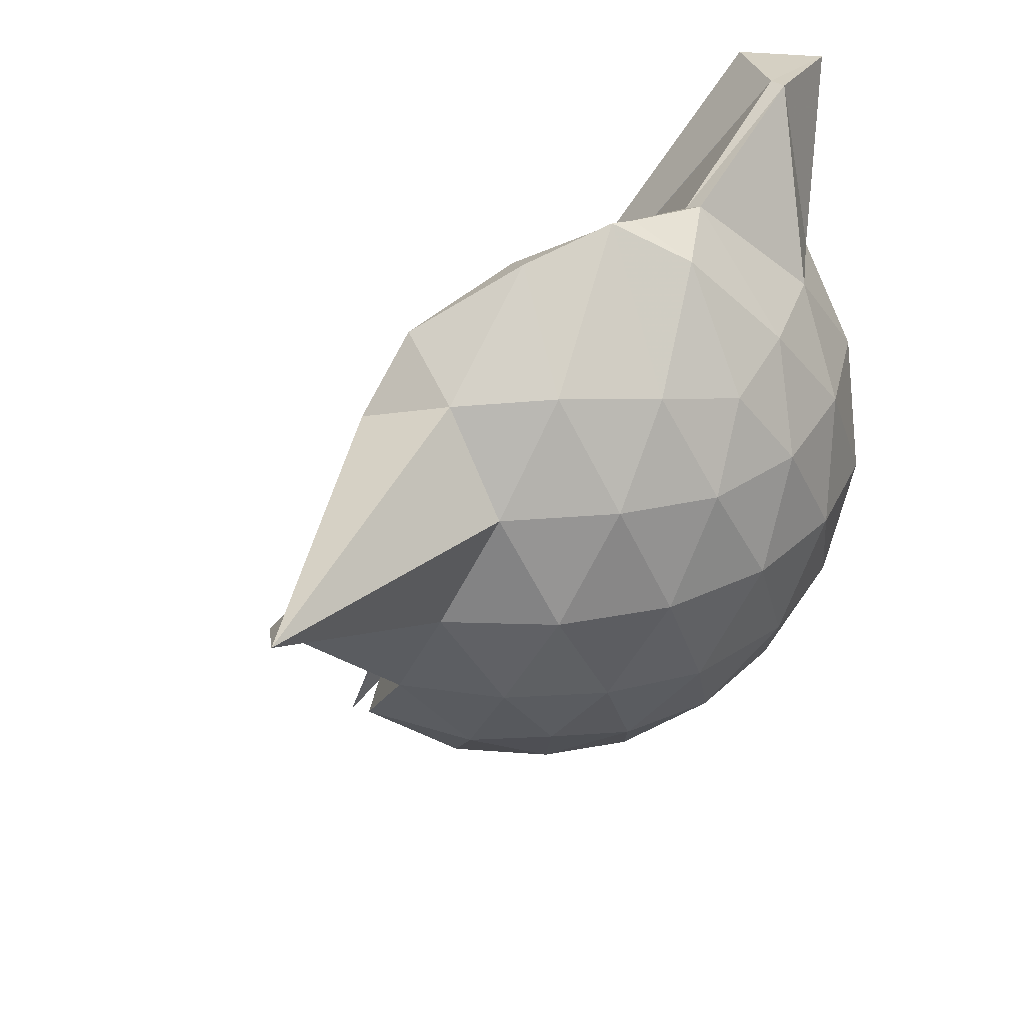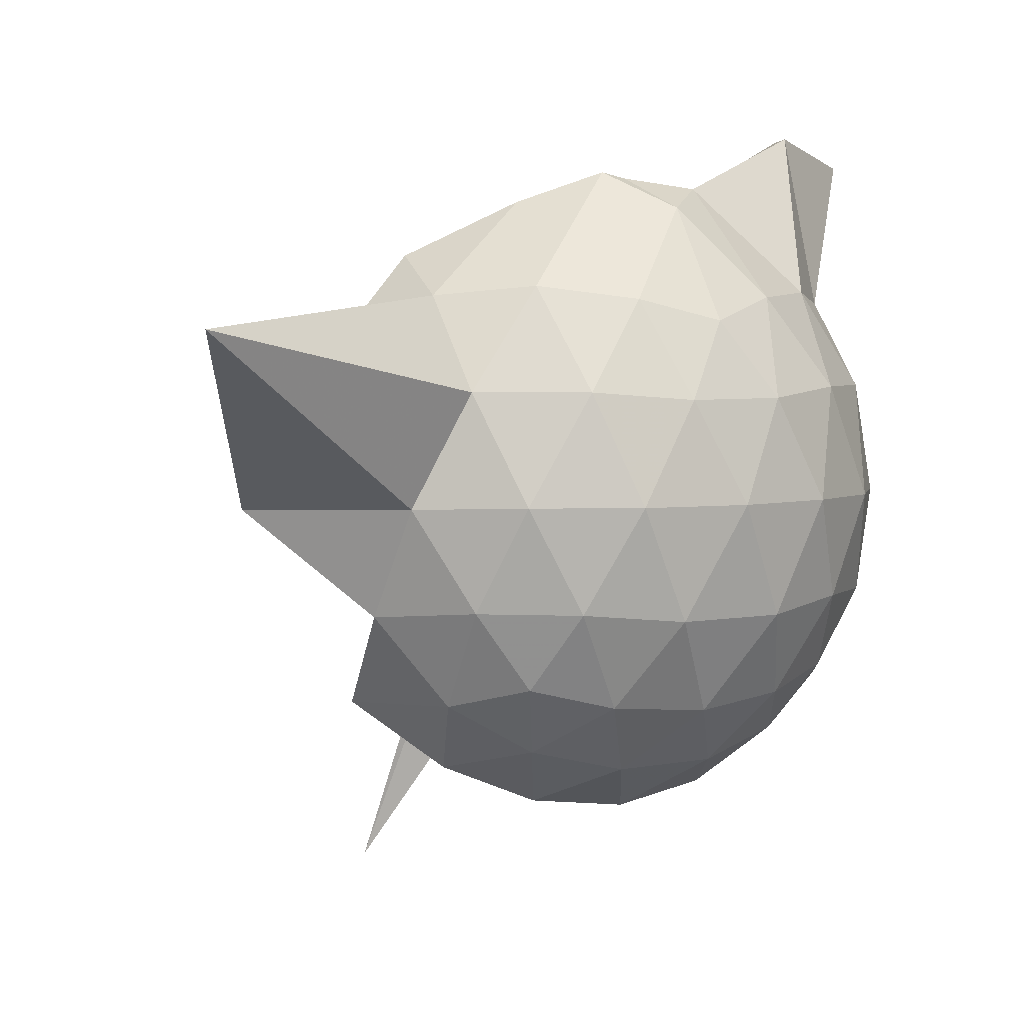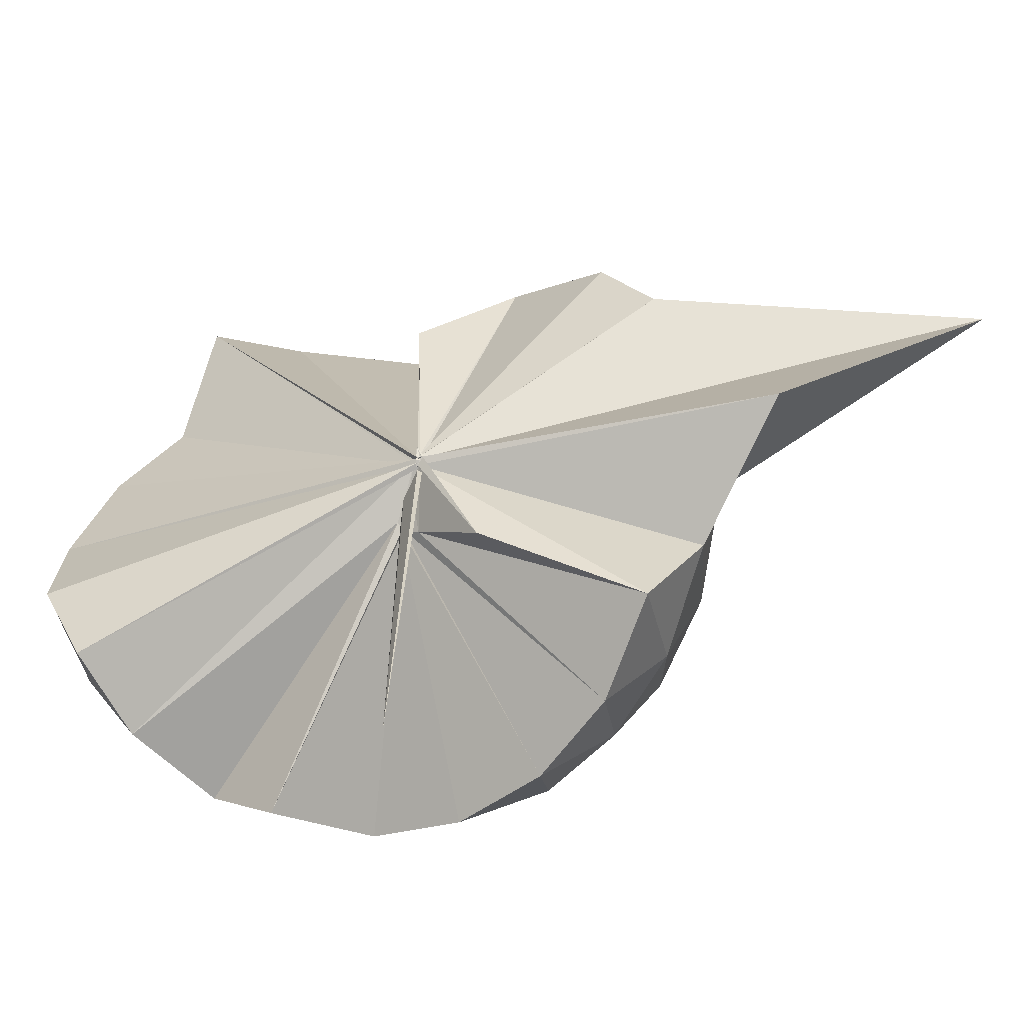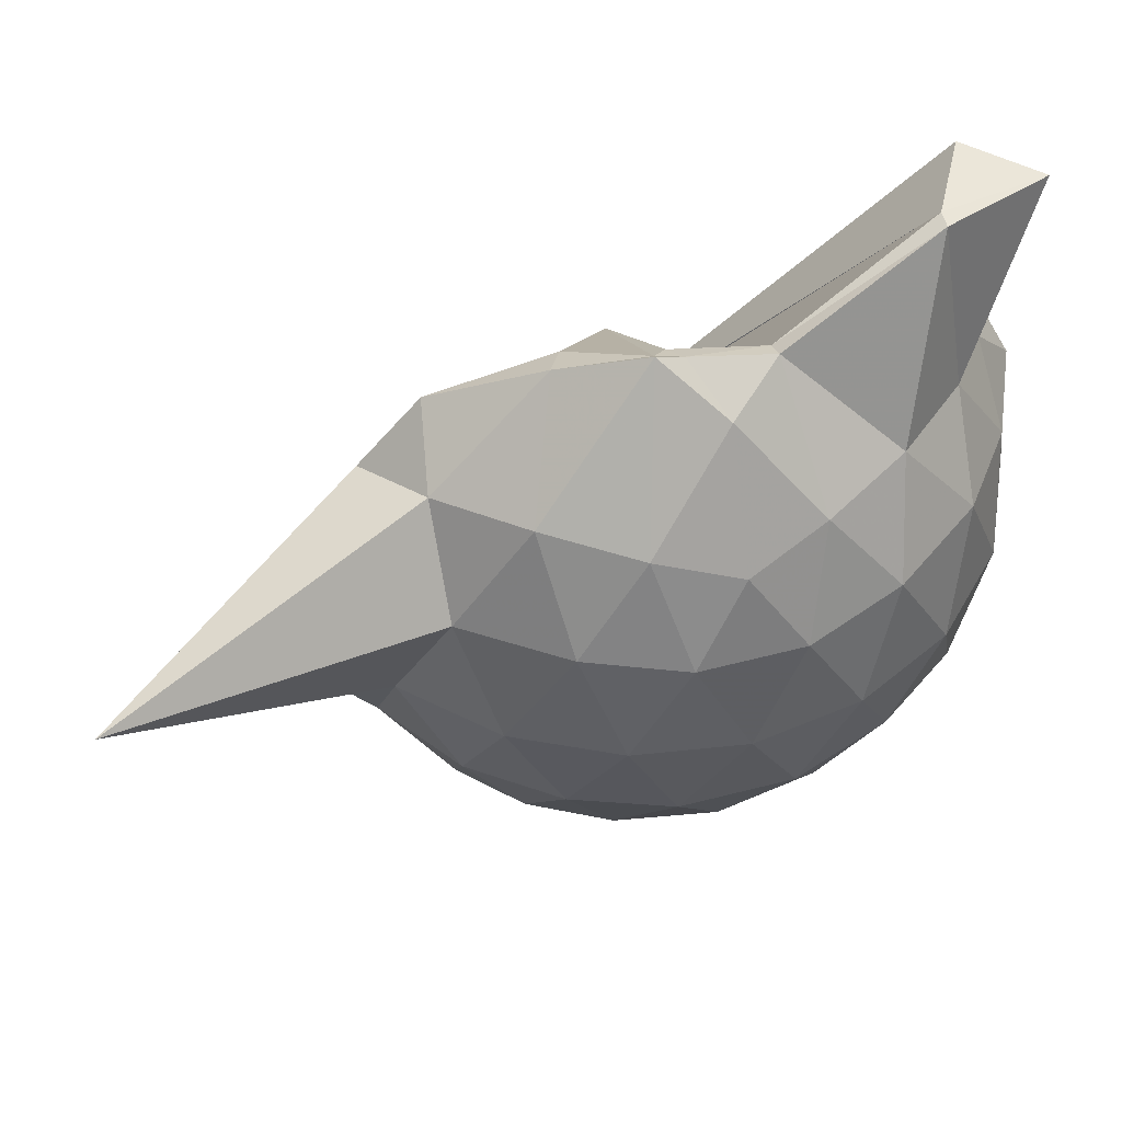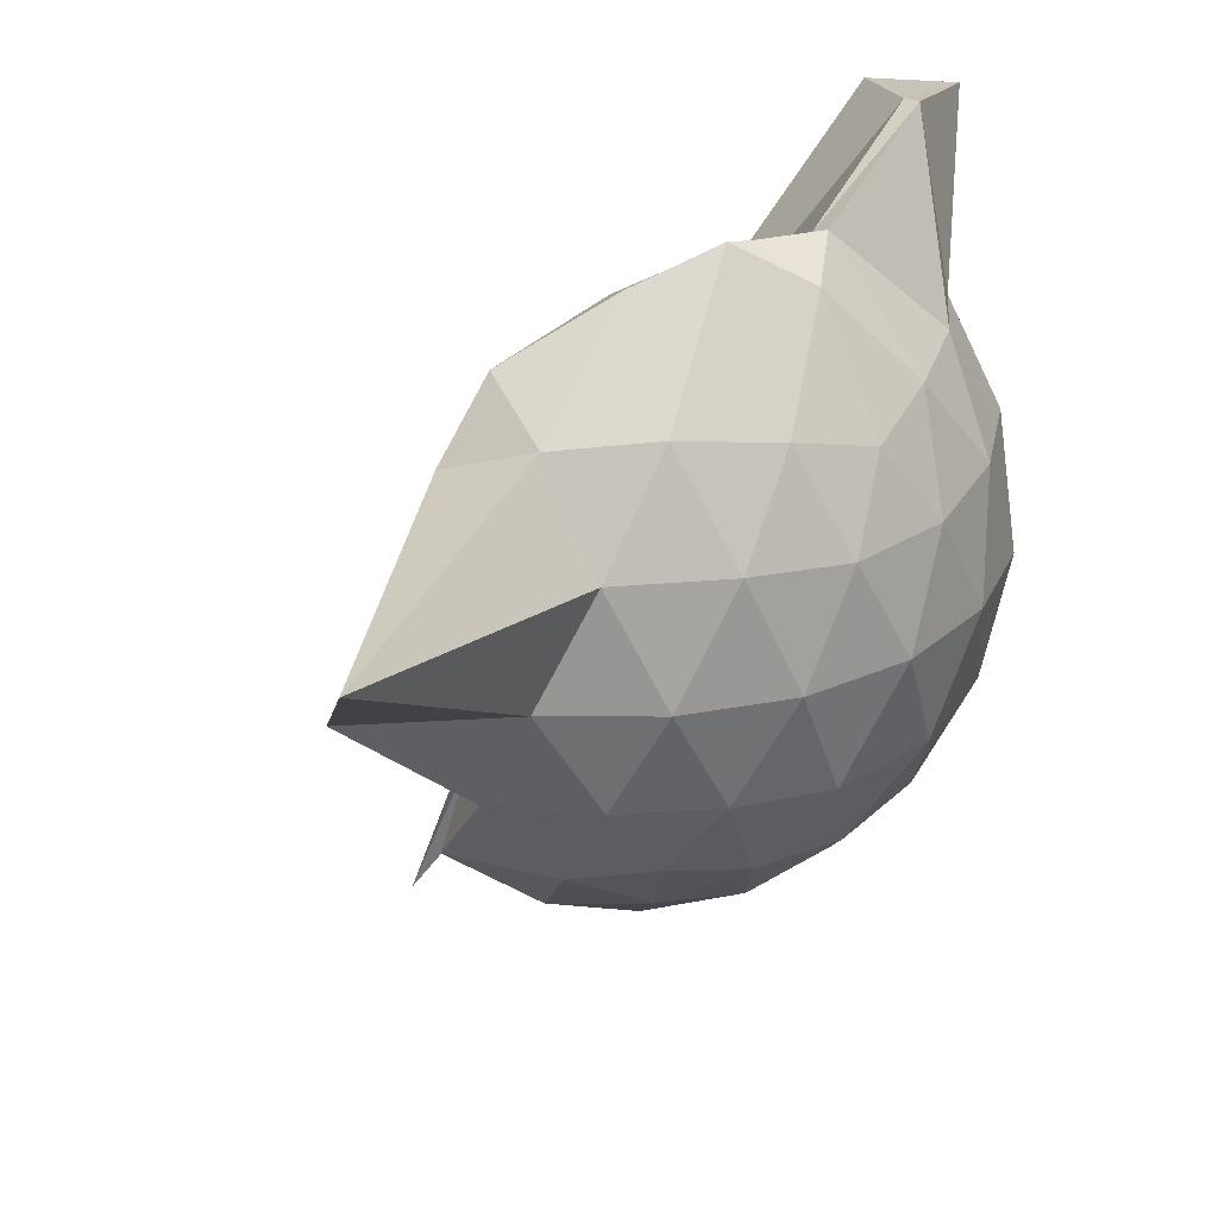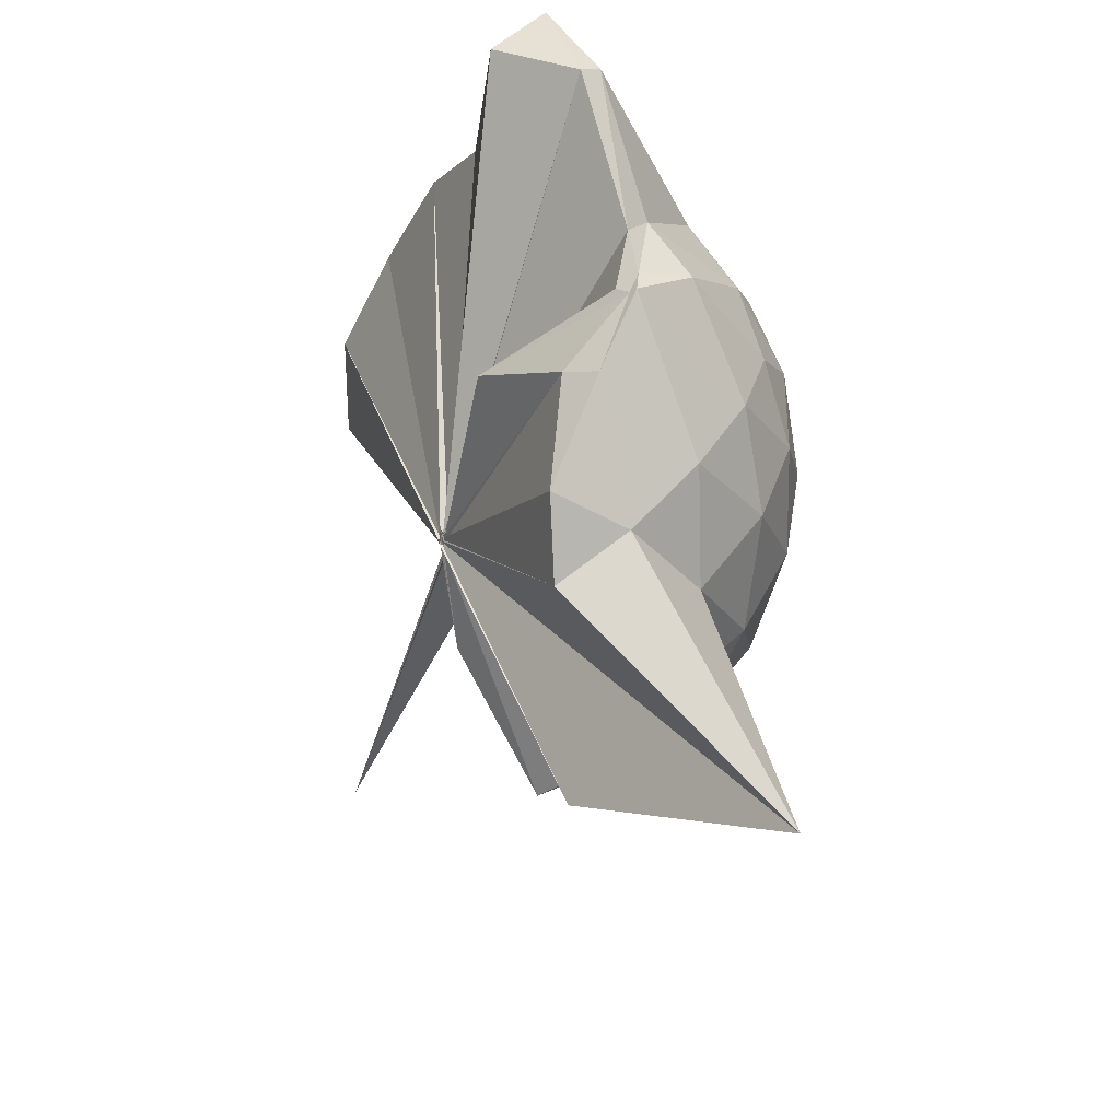
<metadata>
{"format":"obj","ext":"obj","renderer":"f3d","projection":"perspective","resolution":1024,"background":"white","views":[{"elev":35.1,"azim":48.8,"up":"+Z"},{"elev":3.7,"azim":56.6,"up":"+Z"},{"elev":-36.3,"azim":-54.4,"up":"+Z"},{"elev":51.9,"azim":74.2,"up":"+Z"},{"elev":28.7,"azim":47.2,"up":"+Z"},{"elev":-38.3,"azim":0.3,"up":"+Y"}]}
</metadata>
<code>
v -0.05357 -0.4739 0.8463
v 0.007633 -0.381 0.6841
v 0.8664 -0.2602 1.379
v 0.7975 -0.04167 1.445
v 0.6633 0.1953 1.464
v 0.4753 0.4052 1.438
v 0.2835 0.5395 1.373
v 0.03472 0.5387 1.446
v -0.04249 -0.4642 0.841
v -0.04544 -0.4726 0.8402
v -0.04547 -0.4776 0.846
v -0.0556 -0.4796 0.8438
v -0.04978 -0.4795 0.8396
v -0.06586 -0.489 0.8374
v -0.05802 -0.4843 0.8501
v -0.05267 -0.501 0.8397
v -0.06308 -0.4756 0.8905
v -0.0646 -0.4741 0.8444
v 0.2747 -1.061 1.374
v 0.4764 -0.9301 1.445
v 0.6622 -0.7209 1.47
v 0.799 -0.4818 1.435
v 0.9447 -0.1207 1.17
v 0.8528 0.1462 1.197
v 0.67 0.3983 1.199
v 0.4391 0.5698 1.167
v 0.1796 0.6848 1.166
v -0.1045 0.6505 1.216
v -0.06529 -0.477 0.8429
v -0.06258 -0.4728 0.8453
v -0.05517 -0.4743 0.8412
v -0.05859 -0.4848 0.8384
v -0.05088 -0.4787 0.8405
v -0.06981 -0.479 0.845
v -0.05748 -0.4924 0.8391
v -0.04592 -0.4921 0.8457
v -0.06297 -0.4931 0.8446
v -0.06674 -0.4768 0.8414
v 0.8746 -1.803 1.346
v 0.67 -0.93 1.188
v 0.8511 -0.6717 1.188
v 0.9435 -0.4058 1.166
v 0.9496 0.03705 0.8881
v 0.8164 0.3081 0.8881
v 0.6001 0.5213 0.889
v 0.3018 0.6581 0.898
v 0.0441 0.7012 0.8982
v -0.2668 0.656 0.8871
v -0.0576 -0.4773 0.8266
v -0.05108 -0.4818 0.8296
v -0.05407 -0.4781 0.8324
v -0.05587 -0.482 0.838
v -0.06245 -0.4884 0.8373
v -0.07103 -0.48 0.8328
v -0.04745 -0.4937 0.8471
v -0.04445 -0.494 0.841
v -0.06705 -0.4946 0.8415
v 0.309 -1.421 0.8767
v 0.5857 -1.065 0.8788
v 0.8091 -0.8437 0.8865
v 0.9466 -0.5676 0.8853
v 0.9965 -0.2655 0.8862
v 0.8496 0.1622 0.609
v 0.6851 0.3946 0.6044
v 0.4526 0.5541 0.5817
v 0.1855 0.6435 0.5836
v -0.1168 0.6542 0.6057
v -0.4233 0.5474 0.5986
v -0.06607 -0.4799 0.8277
v -0.05557 -0.4716 0.8166
v -0.04106 -0.4787 0.827
v -0.05416 -0.4818 0.8256
v -0.06098 -0.4743 0.8187
v -0.04783 -0.5004 0.8388
v -0.0521 -0.5016 0.8426
v -0.06535 -0.4963 0.8454
v -0.06178 -0.4797 0.8221
v 0.4308 -1.089 0.5825
v 0.6818 -0.9254 0.6036
v 0.849 -0.6964 0.6008
v 0.9325 -0.4245 0.5757
v 0.934 -0.1102 0.5773
v 0.708 0.2302 0.3959
v 0.5205 0.3681 0.3382
v 0.2532 0.4867 0.3129
v 0.007128 0.5376 0.3338
v -0.2384 0.5286 0.3943
v -0.4205 0.3984 0.3468
v -0.05299 -0.4773 0.8189
v -0.04696 -0.4841 0.8309
v -0.05187 -0.4862 0.8342
v -0.05587 -0.474 0.8238
v -0.04726 -0.4827 0.8275
v -0.05811 -0.4964 0.8333
v -0.06178 -0.4907 0.8359
v -0.02178 -0.6547 0.5423
v 0.2169 -1.037 0.3255
v 0.5132 -0.9072 0.3355
v 0.7015 -0.7667 0.3898
v 0.7807 -0.5461 0.3345
v 0.8165 -0.2696 0.3127
v 0.7836 0.009487 0.3387
v 0.6524 -0.245 1.693
v 0.5318 -0.09628 1.755
v 0.4055 0.3439 1.926
v 0.2505 0.6693 1.862
v 0.0943 0.4895 1.876
v -0.04311 -0.4761 0.8397
v -0.06379 -0.4752 0.8448
v -0.04632 -0.4832 0.8427
v -0.04153 -0.4815 0.8455
v -0.05684 -0.4783 0.852
v -0.06935 -0.4804 0.8475
v -0.04276 -0.481 0.8605
v 0.2646 -0.8905 1.559
v 0.3951 -0.6069 1.709
v 0.4956 -0.3875 1.794
v 0.5015 -0.316 1.779
v 0.478 -0.09689 1.729
v 0.3502 0.3496 1.919
v -0.05877 -0.4776 0.8505
v -0.04774 -0.4737 0.8476
v -0.04304 -0.4756 0.8834
v -0.05888 -0.4802 0.8664
v -0.05029 -0.4781 0.8665
v 0.2964 -0.558 1.655
v 0.4772 -0.3831 1.776
v 0.4405 -0.3434 1.749
v -0.05617 -0.4749 0.8474
v -0.04674 -0.4749 0.8446
v -0.04308 -0.4711 0.89
v 0.06251 -0.373 1.439
v 0.5877 0.1471 0.2031
v 0.3445 0.2715 0.1496
v 0.1073 0.3447 0.1204
v -0.1883 0.392 0.2008
v -0.06762 -0.4717 0.8267
v -0.04864 -0.4727 0.8207
v -0.05544 -0.4506 0.8077
v -0.05005 -0.4701 0.8185
v -0.0408 -0.4816 0.8317
v -0.06219 -0.4835 0.8373
v 0.01243 -0.4306 0.6576
v 0.3397 -0.8151 0.1385
v 0.5866 -0.6837 0.2013
v 0.6417 -0.4223 0.1384
v 0.6422 -0.1182 0.1396
v 0.4144 0.01443 0.03188
v 0.06389 0.08963 -0.02921
v -0.01613 -0.3794 0.6951
v -0.001262 -0.3815 0.6864
v -0.03294 -0.411 0.76
v -0.3849 -0.6528 -0.2478
v -0.03482 -0.4365 0.7905
v 0.009902 -0.3818 0.6831
v 0.407 -0.5581 0.02895
v 0.4293 -0.2709 -0.008971
v 0.008569 -0.3795 0.6799
v 0.0008435 -0.383 0.6793
v -0.01123 -0.3844 0.6745
v -0.04064 -0.4021 0.3491
v -0.007749 -0.3821 0.6817
f 3 23 4
f 4 23 24
f 4 24 5
f 5 24 25
f 5 25 6
f 6 25 26
f 6 26 7
f 7 26 27
f 7 27 8
f 8 27 28
f 8 28 9
f 9 28 29
f 9 29 10
f 10 29 30
f 10 30 11
f 11 30 31
f 11 31 12
f 12 31 32
f 12 32 13
f 13 32 33
f 13 33 14
f 14 33 34
f 14 34 15
f 15 34 35
f 15 35 16
f 16 35 36
f 16 36 17
f 17 36 37
f 17 37 18
f 18 37 38
f 18 38 19
f 19 38 39
f 19 39 20
f 20 39 40
f 20 40 21
f 21 40 41
f 21 41 22
f 22 41 42
f 22 42 3
f 3 42 23
f 23 43 24
f 24 43 44
f 24 44 25
f 25 44 45
f 25 45 26
f 26 45 46
f 26 46 27
f 27 46 47
f 27 47 28
f 28 47 48
f 28 48 29
f 29 48 49
f 29 49 30
f 30 49 50
f 30 50 31
f 31 50 51
f 31 51 32
f 32 51 52
f 32 52 33
f 33 52 53
f 33 53 34
f 34 53 54
f 34 54 35
f 35 54 55
f 35 55 36
f 36 55 56
f 36 56 37
f 37 56 57
f 37 57 38
f 38 57 58
f 38 58 39
f 39 58 59
f 39 59 40
f 40 59 60
f 40 60 41
f 41 60 61
f 41 61 42
f 42 61 62
f 42 62 23
f 23 62 43
f 43 63 44
f 44 63 64
f 44 64 45
f 45 64 65
f 45 65 46
f 46 65 66
f 46 66 47
f 47 66 67
f 47 67 48
f 48 67 68
f 48 68 49
f 49 68 69
f 49 69 50
f 50 69 70
f 50 70 51
f 51 70 71
f 51 71 52
f 52 71 72
f 52 72 53
f 53 72 73
f 53 73 54
f 54 73 74
f 54 74 55
f 55 74 75
f 55 75 56
f 56 75 76
f 56 76 57
f 57 76 77
f 57 77 58
f 58 77 78
f 58 78 59
f 59 78 79
f 59 79 60
f 60 79 80
f 60 80 61
f 61 80 81
f 61 81 62
f 62 81 82
f 62 82 43
f 43 82 63
f 63 83 64
f 64 83 84
f 64 84 65
f 65 84 85
f 65 85 66
f 66 85 86
f 66 86 67
f 67 86 87
f 67 87 68
f 68 87 88
f 68 88 69
f 69 88 89
f 69 89 70
f 70 89 90
f 70 90 71
f 71 90 91
f 71 91 72
f 72 91 92
f 72 92 73
f 73 92 93
f 73 93 74
f 74 93 94
f 74 94 75
f 75 94 95
f 75 95 76
f 76 95 96
f 76 96 77
f 77 96 97
f 77 97 78
f 78 97 98
f 78 98 79
f 79 98 99
f 79 99 80
f 80 99 100
f 80 100 81
f 81 100 101
f 81 101 82
f 82 101 102
f 82 102 63
f 63 102 83
f 103 104 118
f 104 119 118
f 104 105 119
f 105 120 119
f 105 106 120
f 106 107 120
f 107 121 120
f 107 108 121
f 108 122 121
f 108 109 122
f 109 110 122
f 110 123 122
f 110 111 123
f 111 124 123
f 111 112 124
f 112 113 124
f 113 125 124
f 113 114 125
f 114 126 125
f 114 115 126
f 115 116 126
f 116 127 126
f 116 117 127
f 117 118 127
f 117 103 118
f 118 119 128
f 119 129 128
f 119 120 129
f 120 121 129
f 121 130 129
f 121 122 130
f 122 123 130
f 123 131 130
f 123 124 131
f 124 125 131
f 125 132 131
f 125 126 132
f 126 127 132
f 127 128 132
f 127 118 128
f 133 148 134
f 134 148 149
f 134 149 135
f 135 149 150
f 135 150 136
f 136 150 137
f 137 150 151
f 137 151 138
f 138 151 152
f 138 152 139
f 139 152 140
f 140 152 153
f 140 153 141
f 141 153 154
f 141 154 142
f 142 154 143
f 143 154 155
f 143 155 144
f 144 155 156
f 144 156 145
f 145 156 146
f 146 156 157
f 146 157 147
f 147 157 148
f 147 148 133
f 148 158 149
f 149 158 159
f 149 159 150
f 150 159 151
f 151 159 160
f 151 160 152
f 152 160 153
f 153 160 161
f 153 161 154
f 154 161 155
f 155 161 162
f 155 162 156
f 156 162 157
f 157 162 158
f 157 158 148
f 3 4 103
f 103 4 104
f 4 5 104
f 104 5 105
f 5 6 105
f 105 6 106
f 6 7 106
f 7 8 106
f 106 8 107
f 8 9 107
f 107 9 108
f 9 10 108
f 108 10 109
f 10 11 109
f 11 12 109
f 109 12 110
f 12 13 110
f 110 13 111
f 13 14 111
f 111 14 112
f 14 15 112
f 15 16 112
f 112 16 113
f 16 17 113
f 113 17 114
f 17 18 114
f 114 18 115
f 18 19 115
f 19 20 115
f 115 20 116
f 20 21 116
f 116 21 117
f 21 22 117
f 117 22 103
f 22 3 103
f 83 133 84
f 84 133 134
f 84 134 85
f 85 134 135
f 85 135 86
f 86 135 136
f 86 136 87
f 87 136 88
f 88 136 137
f 88 137 89
f 89 137 138
f 89 138 90
f 90 138 139
f 90 139 91
f 91 139 92
f 92 139 140
f 92 140 93
f 93 140 141
f 93 141 94
f 94 141 142
f 94 142 95
f 95 142 96
f 96 142 143
f 96 143 97
f 97 143 144
f 97 144 98
f 98 144 145
f 98 145 99
f 99 145 100
f 100 145 146
f 100 146 101
f 101 146 147
f 101 147 102
f 102 147 133
f 102 133 83
f 128 129 1
f 129 130 1
f 130 131 1
f 131 132 1
f 132 128 1
f 159 158 2
f 160 159 2
f 161 160 2
f 162 161 2
f 158 162 2

</code>
